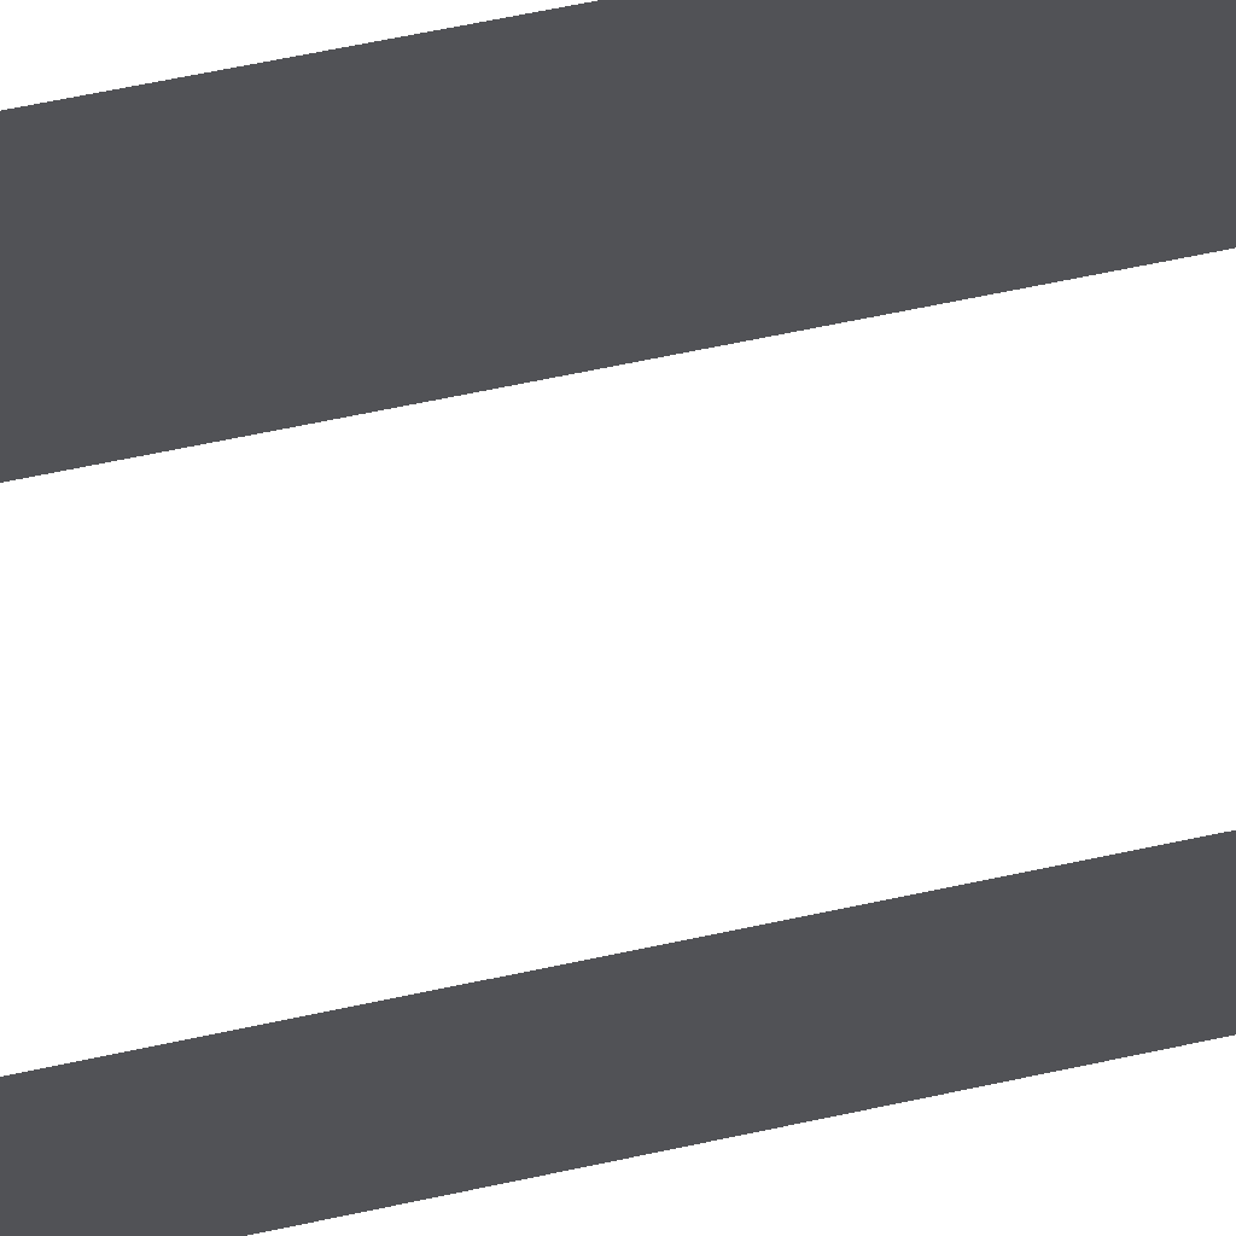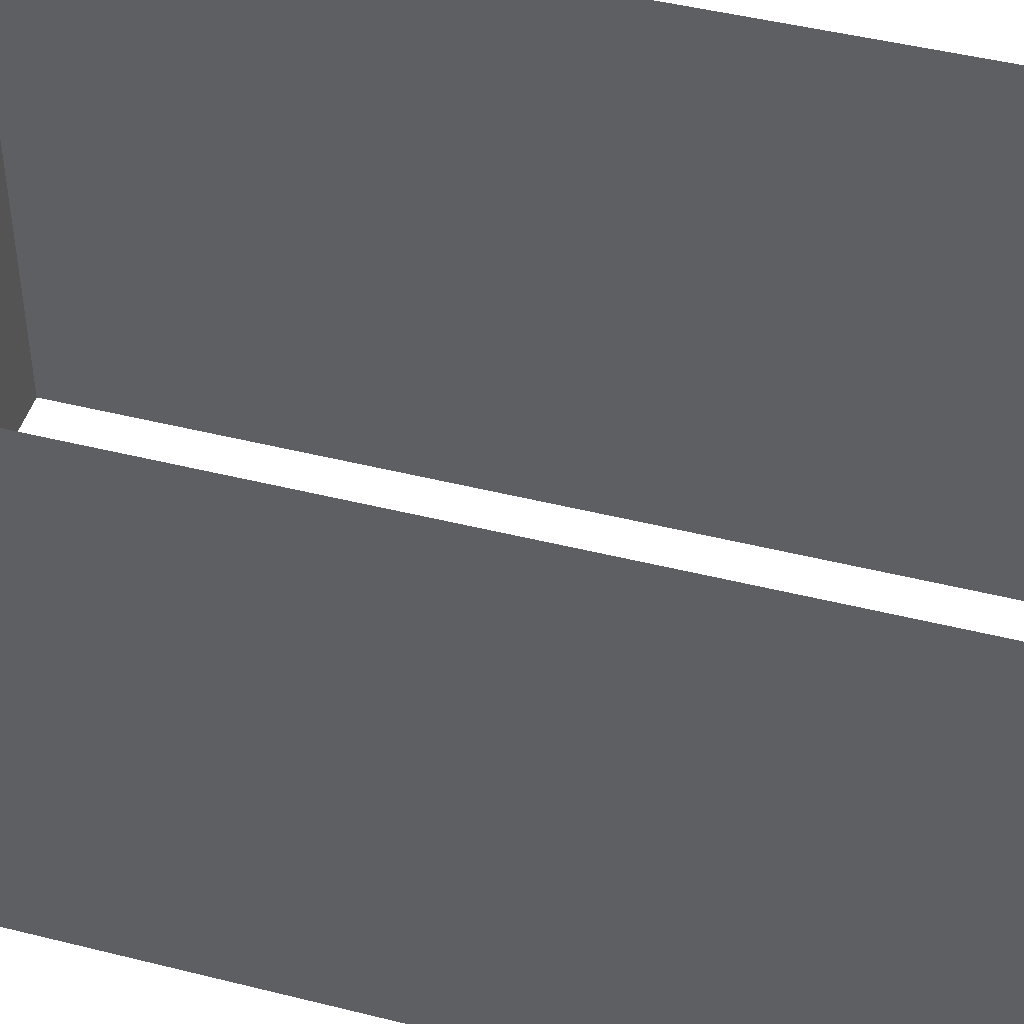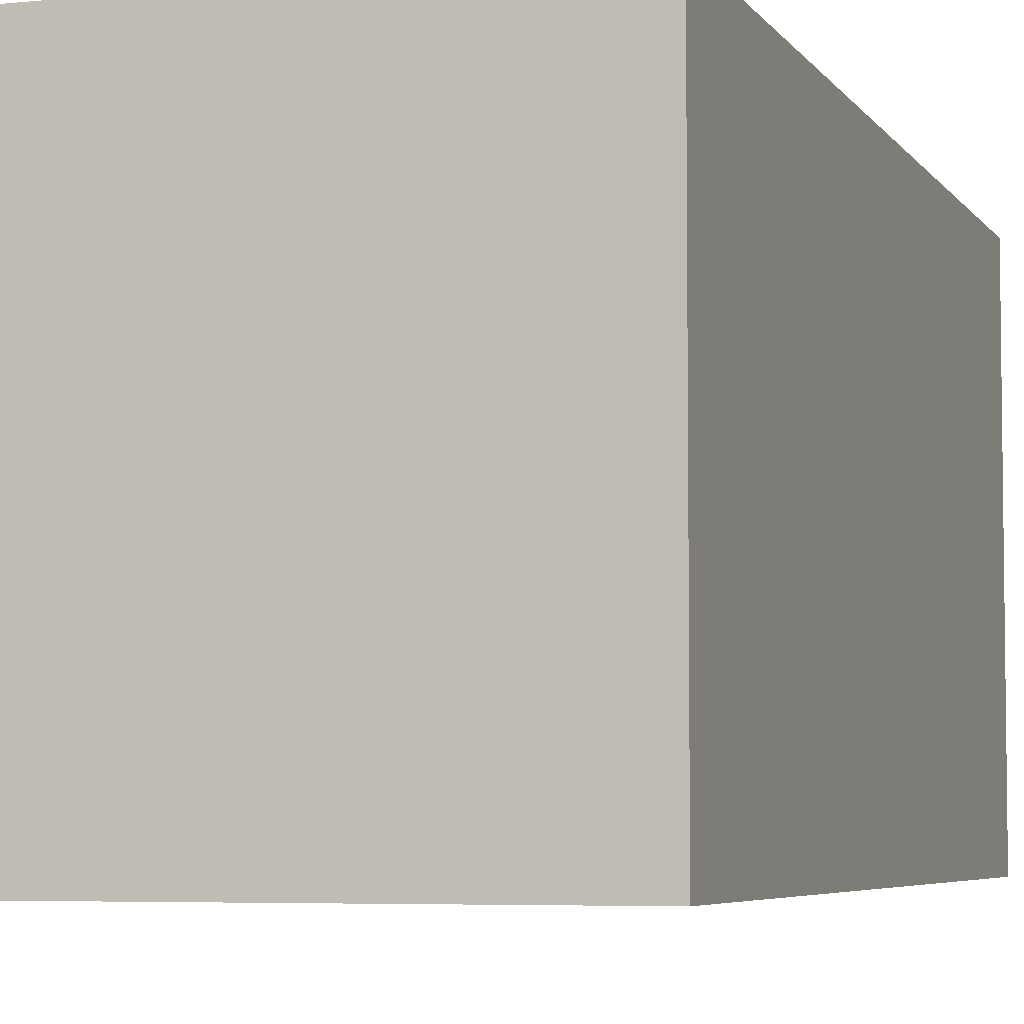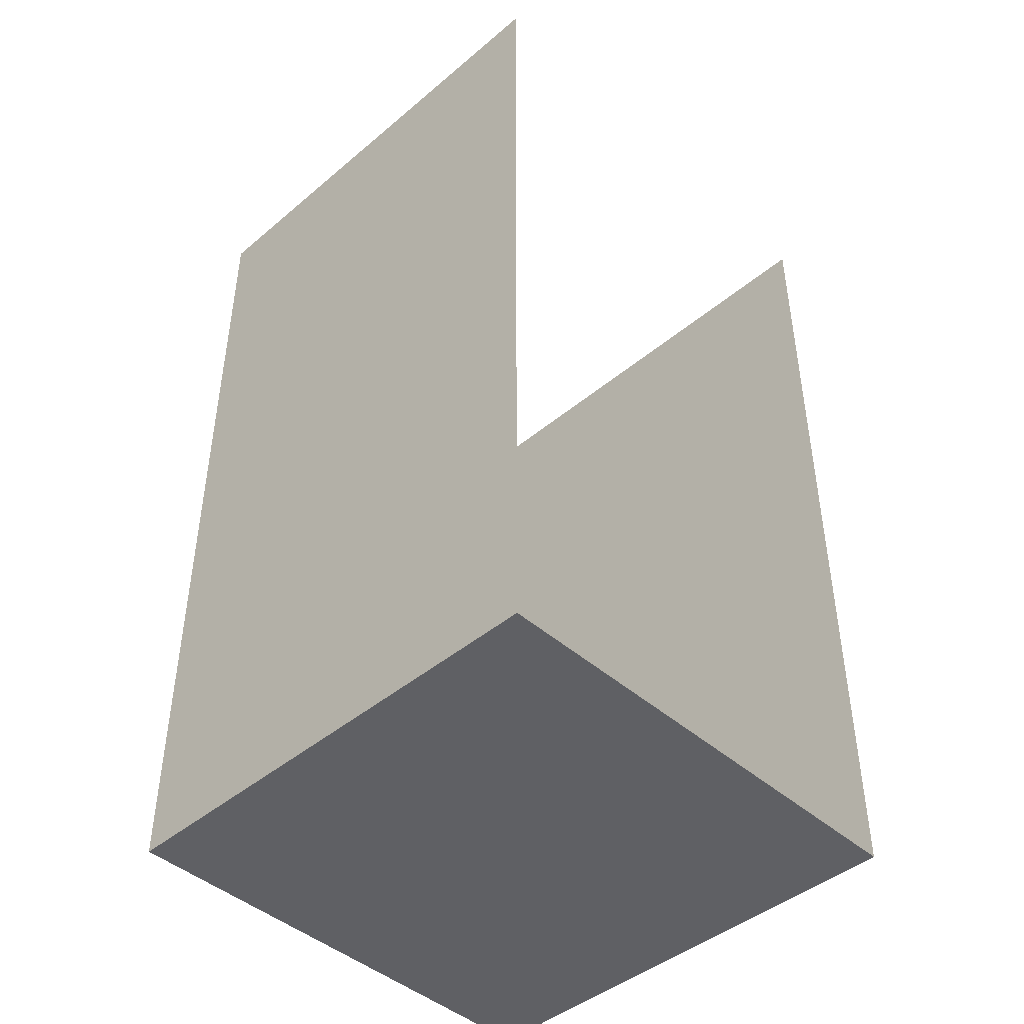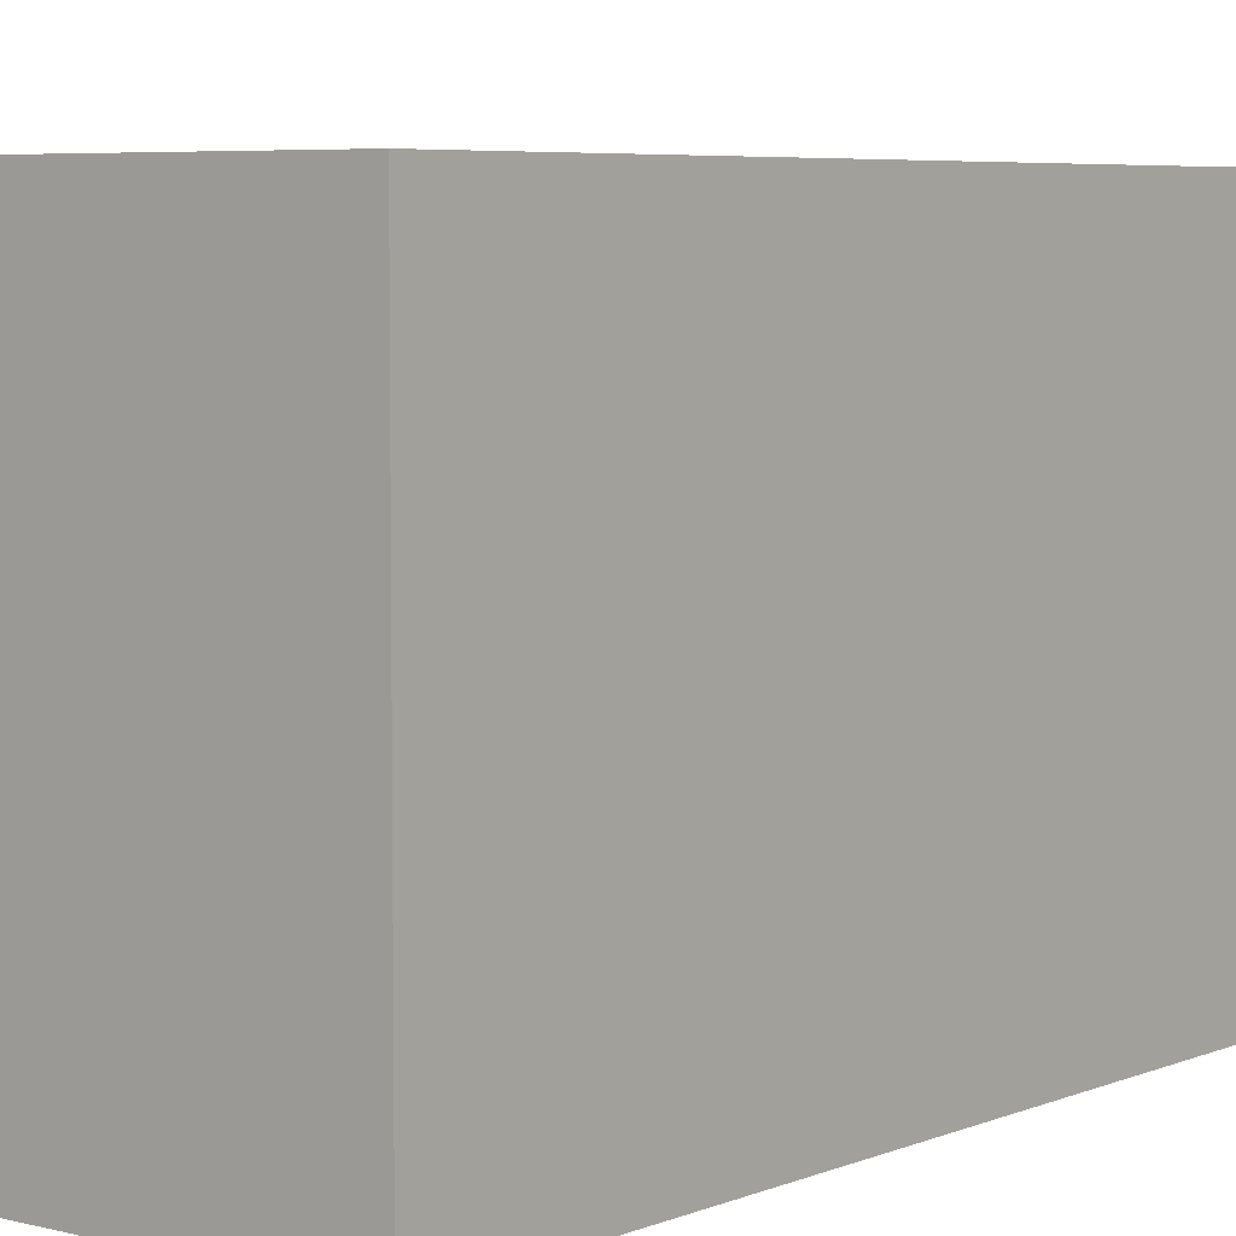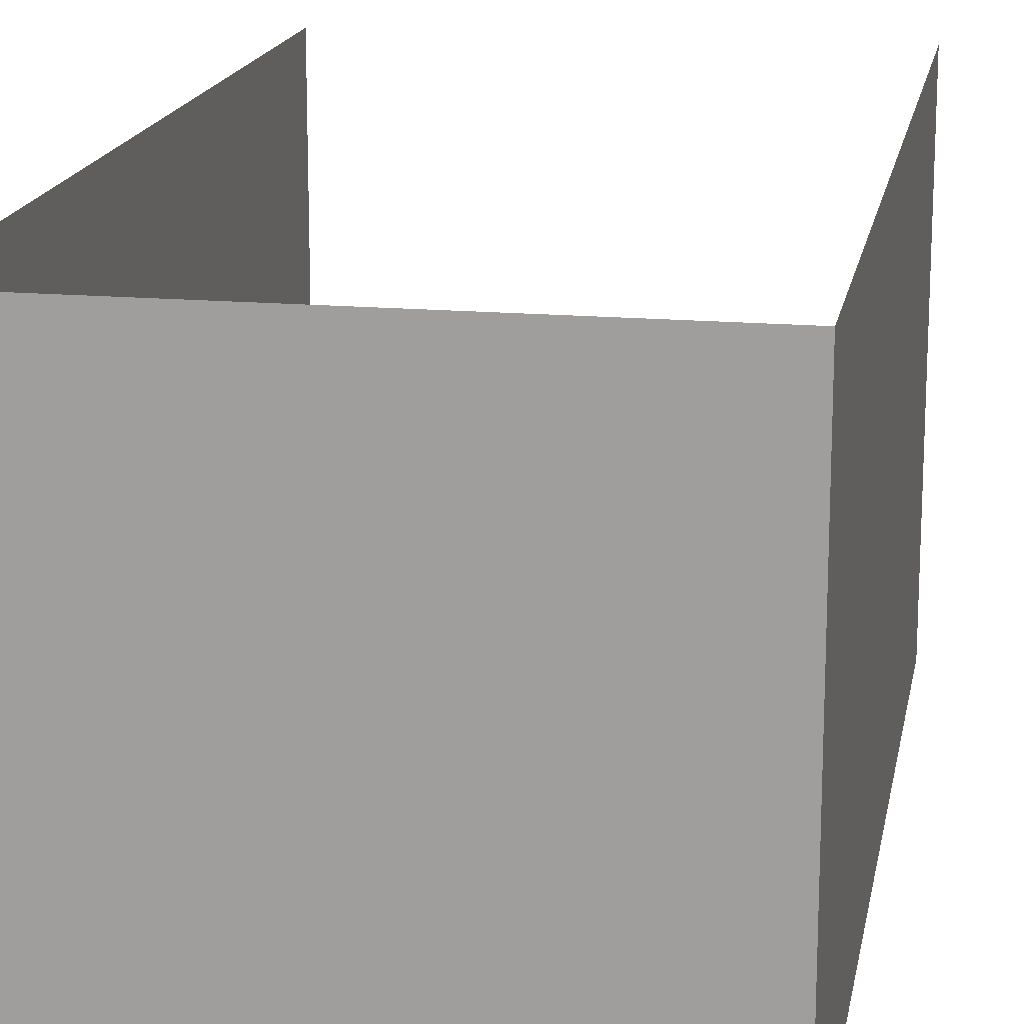
<metadata>
{"format":"obj","ext":"obj","renderer":"f3d","projection":"perspective","resolution":1024,"background":"white","views":[{"elev":71.1,"azim":-101.6,"up":"+Z"},{"elev":45.9,"azim":106.1,"up":"+Z"},{"elev":-5.2,"azim":18.2,"up":"+Z"},{"elev":-44.6,"azim":-45.7,"up":"+Y"},{"elev":5.5,"azim":38.6,"up":"+Z"},{"elev":16.7,"azim":10.1,"up":"+Z"}]}
</metadata>
<code>
o object/4479
v -64 -240 -64
v -64 -240 64
v -64 -112 64
v -64 -112 -64
v -64 0 64
v -64 0 -64
v 64 -240 64
v 64 -240 -64
v 64 -112 64
v 64 -112 -64
v 64 0 64
v 64 0 -64
v -64 0 320
v 64 0 320
v 64 -240 320
v -64 0 -64
f 1 2 3
f 1 3 4
f 4 3 5
f 4 5 6
f 1 7 2
f 7 1 8
f 7 8 9
f 9 8 10
f 9 10 11
f 11 10 12

</code>
